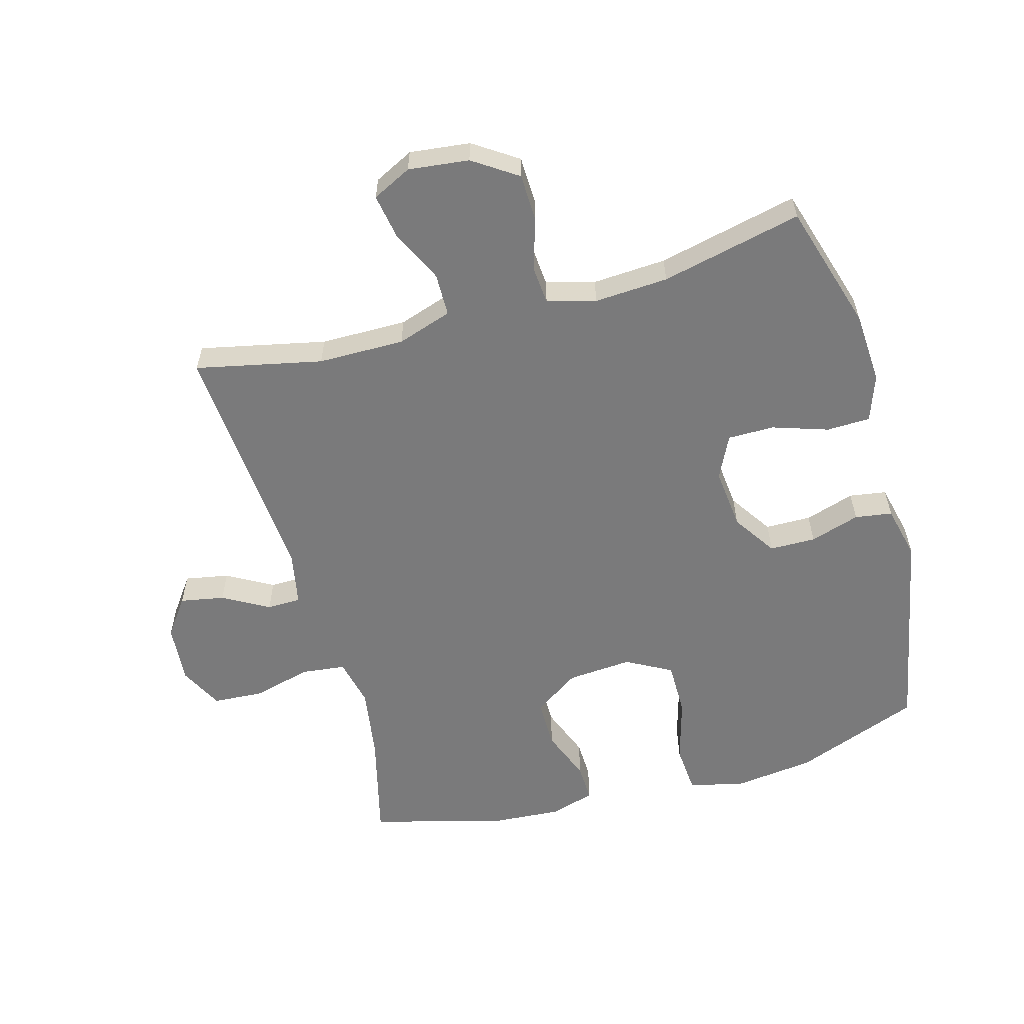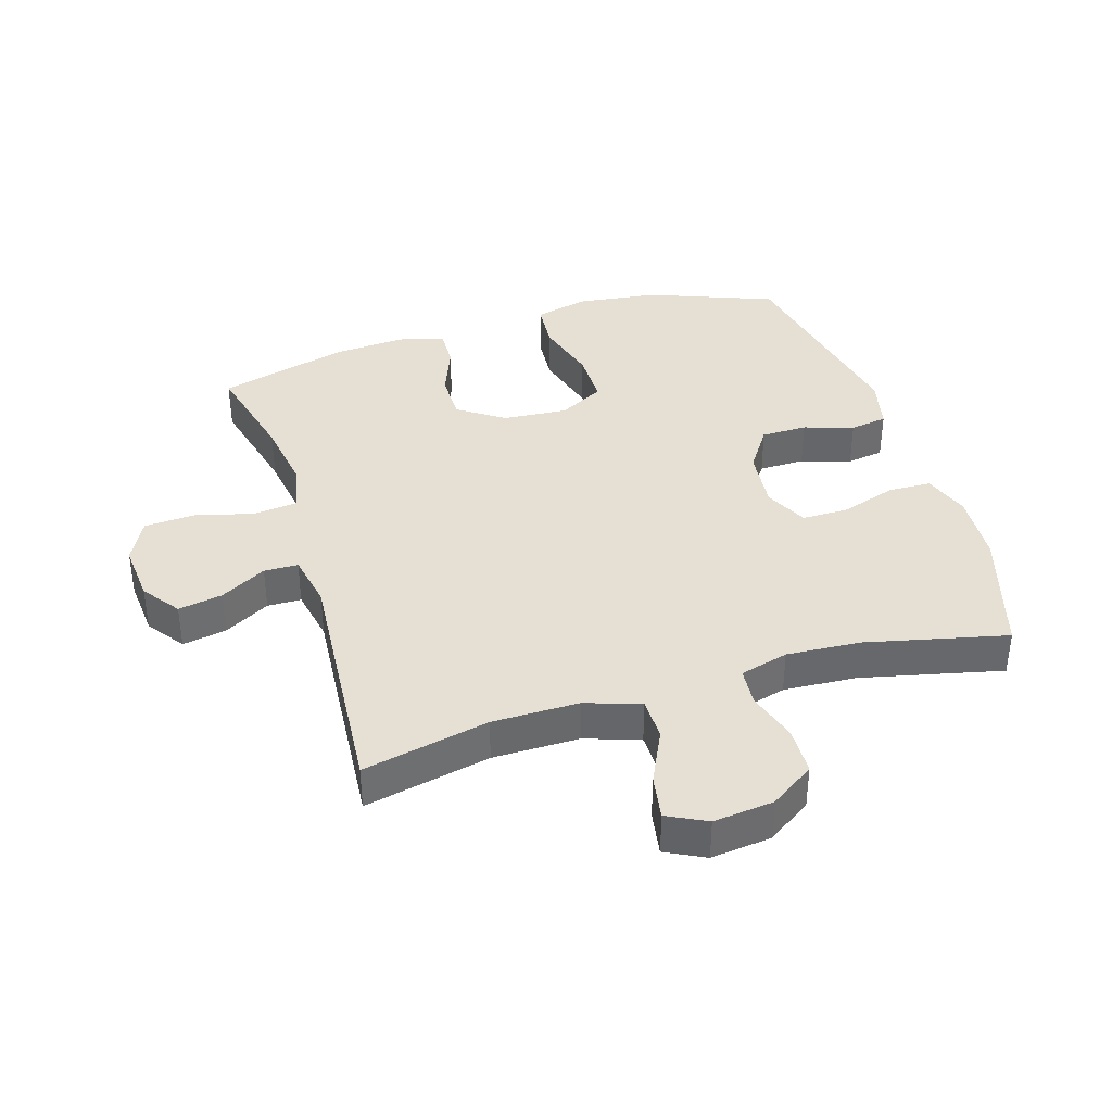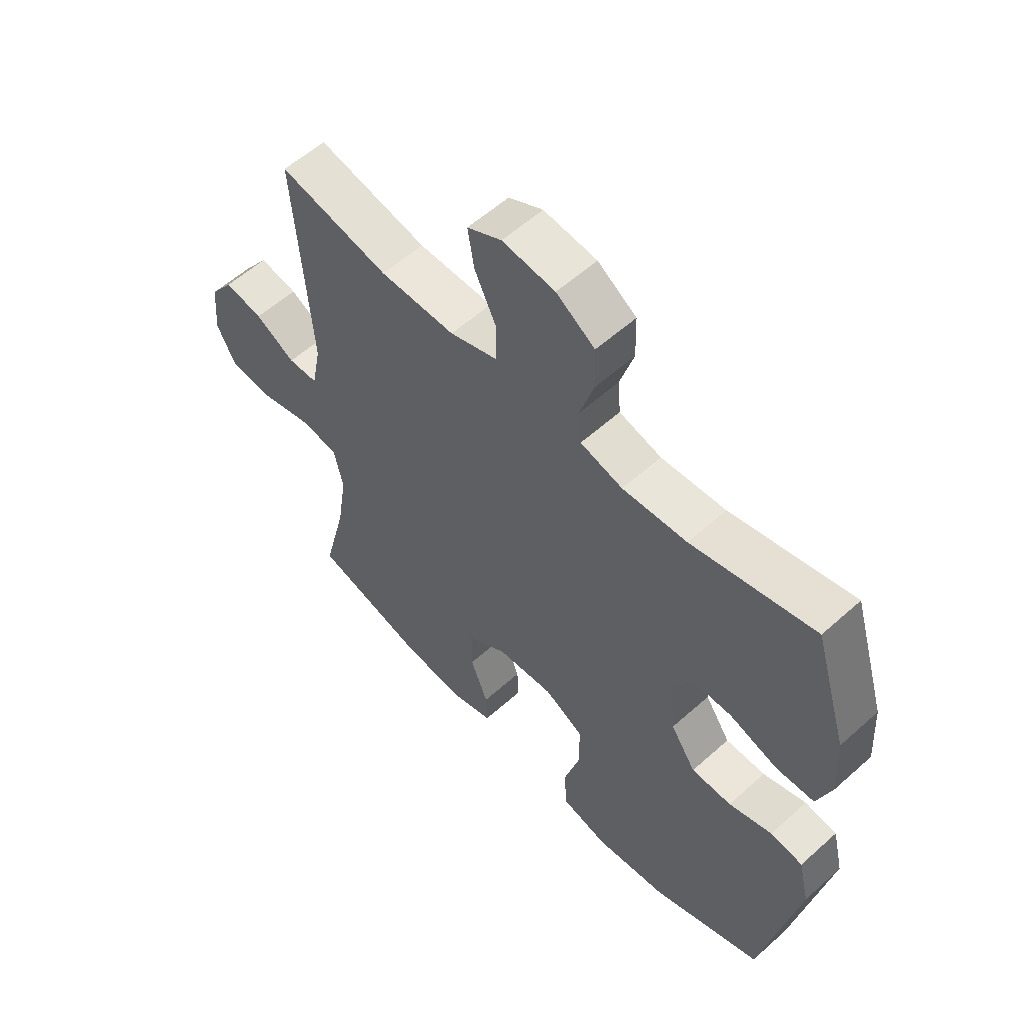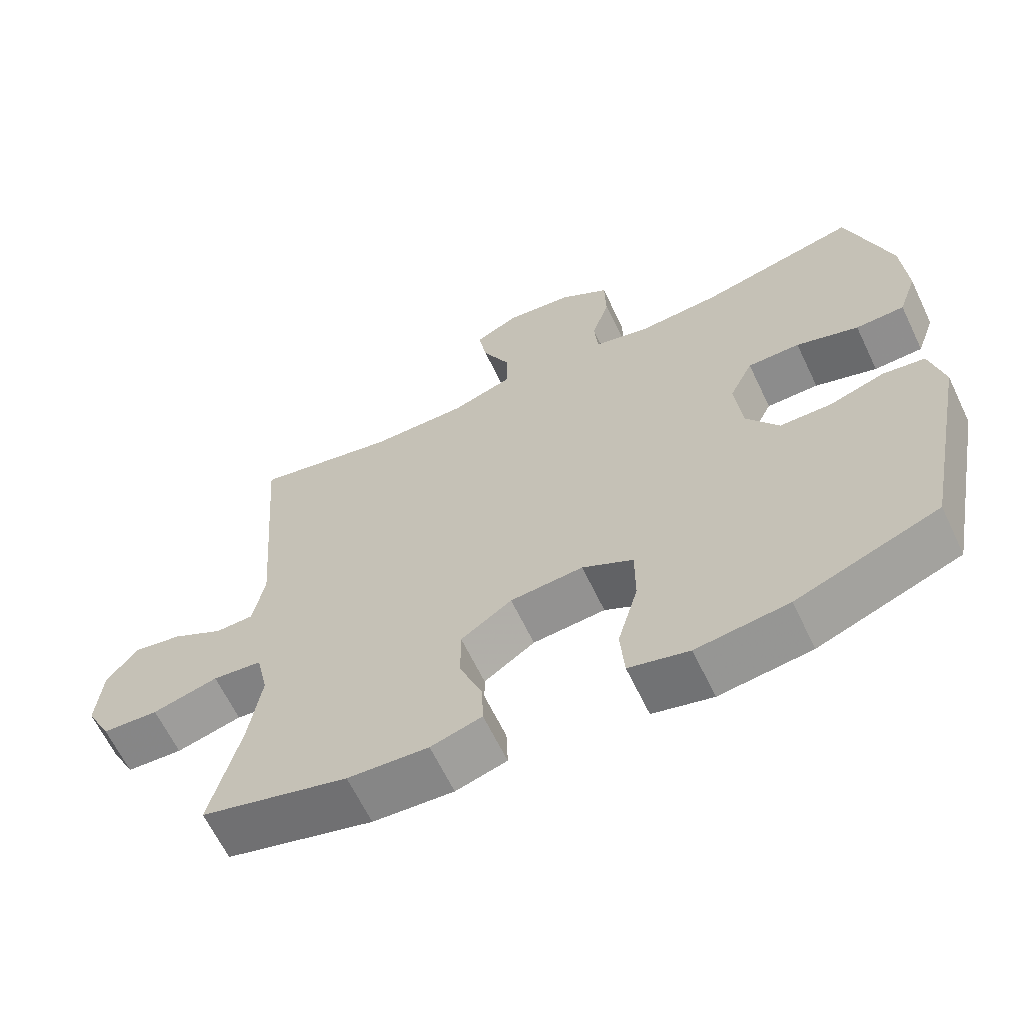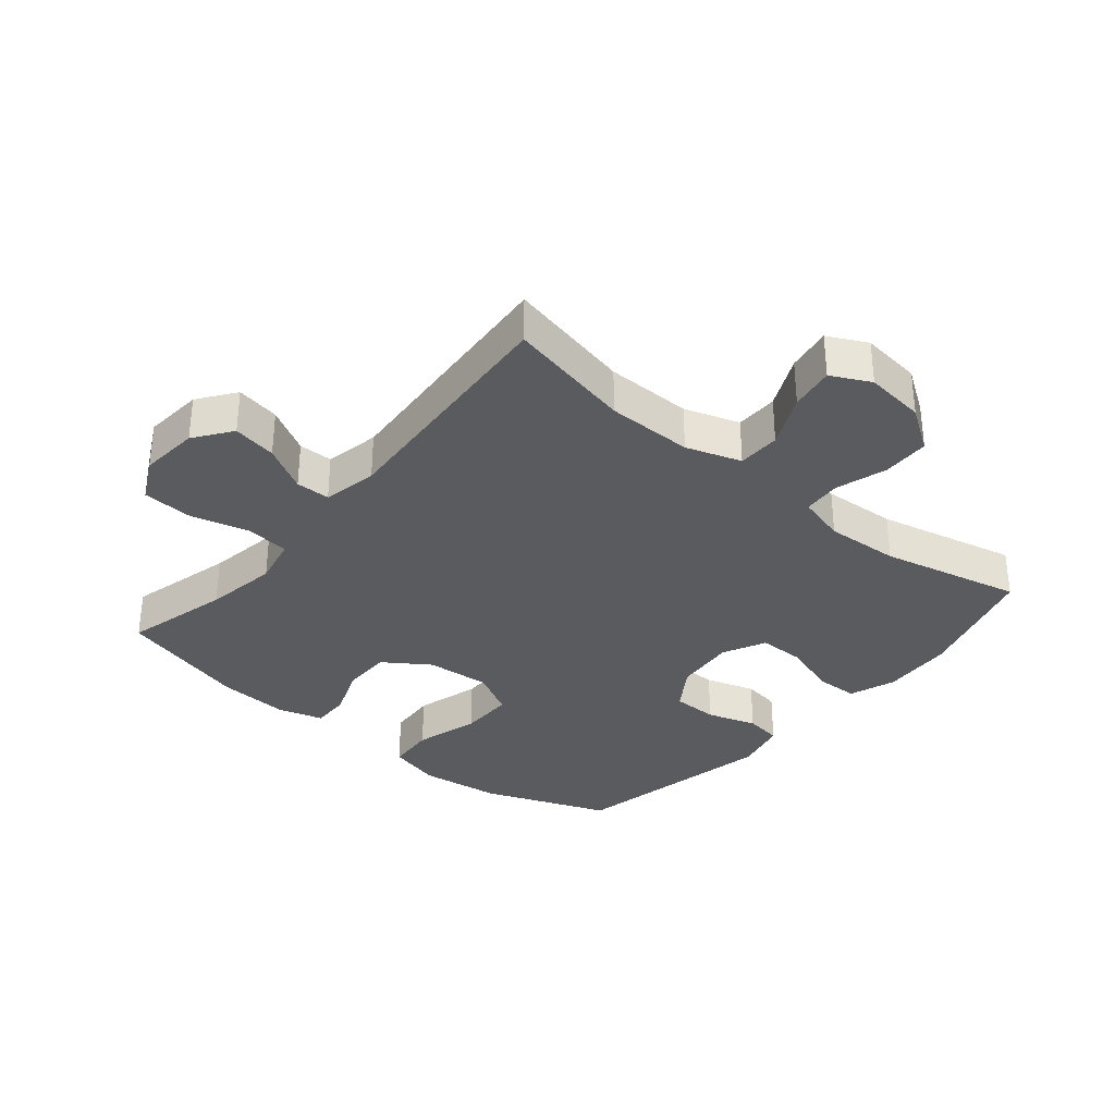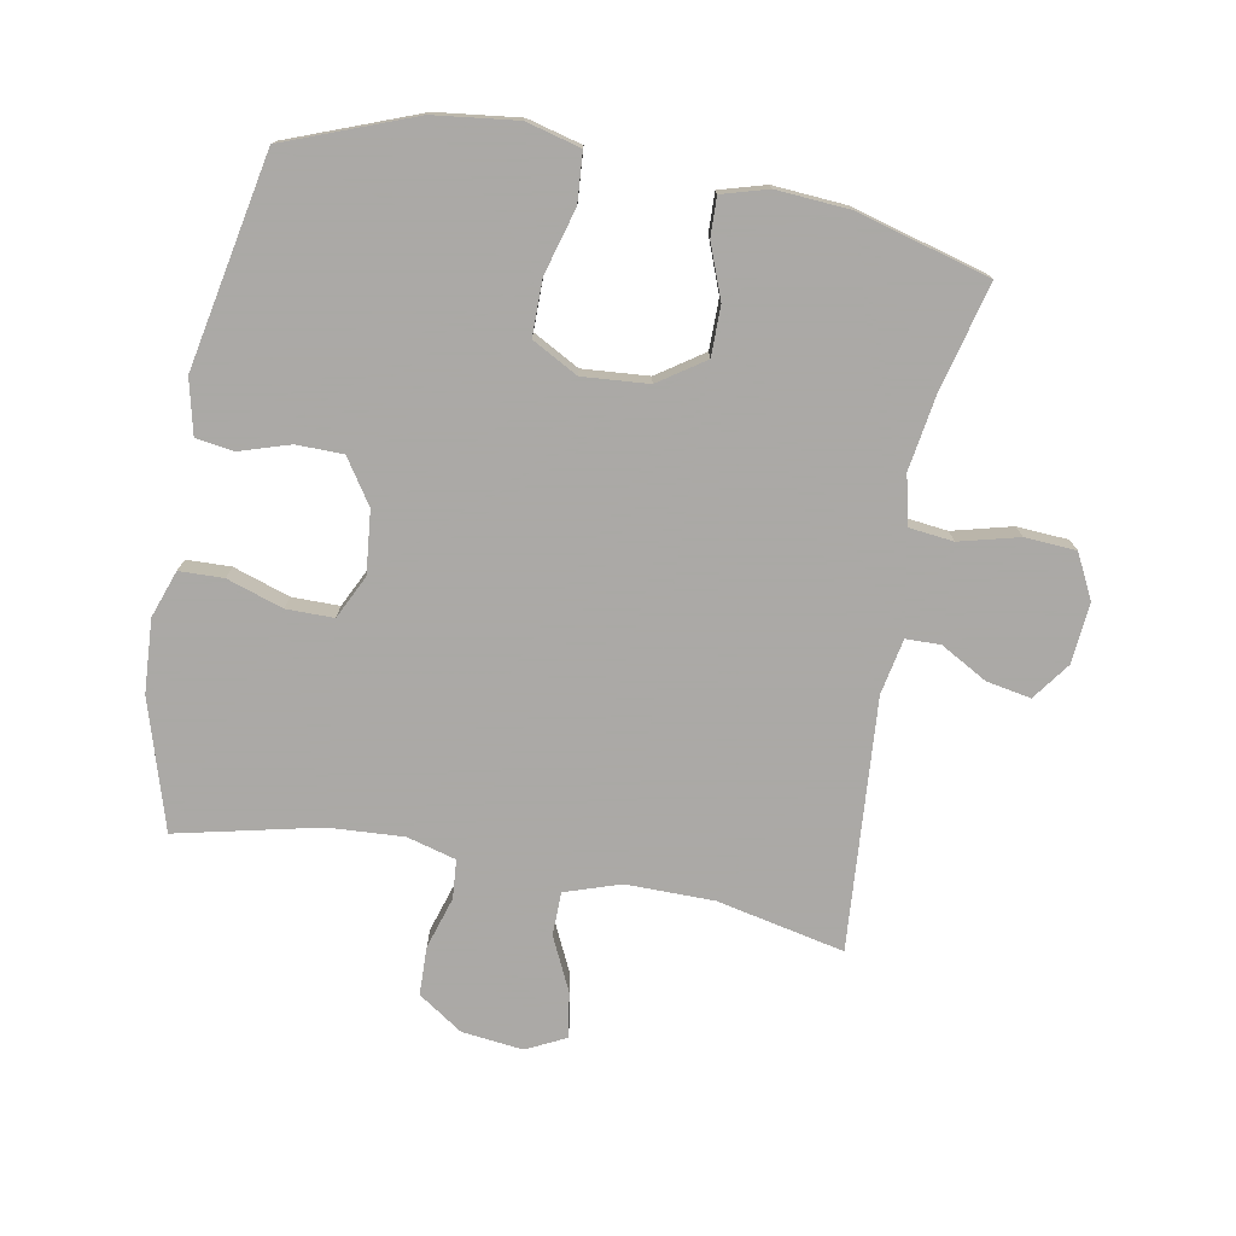
<metadata>
{"format":"obj","ext":"obj","renderer":"f3d","projection":"perspective","resolution":1024,"background":"white","views":[{"elev":-58.1,"azim":15.6,"up":"+Y"},{"elev":38.0,"azim":-17.0,"up":"+Y"},{"elev":57.2,"azim":47.0,"up":"+Z"},{"elev":-64.2,"azim":25.6,"up":"+Z"},{"elev":-33.2,"azim":-39.9,"up":"+Y"},{"elev":-75.5,"azim":169.5,"up":"+Y"}]}
</metadata>
<code>
v 0.5 0.07 -0.5
v 0.299 0.07 -0.577
v 0.169 0.07 -0.593
v 0.084 0.07 -0.571
v 0.078 0.07 -0.494
v 0.107 0.07 -0.391
v 0.107 0.07 -0.304
v 0.035 0.07 -0.265
v -0.068 0.07 -0.273
v -0.14 0.07 -0.322
v -0.14 0.07 -0.4
v -0.108 0.07 -0.483
v -0.106 0.07 -0.544
v -0.178 0.07 -0.565
v -0.292 0.07 -0.557
v -0.5 0.07 -0.5
v -0.458 0.07 -0.332
v -0.44 0.07 -0.216
v -0.457 0.07 -0.139
v -0.527 0.07 -0.131
v -0.62 0.07 -0.155
v -0.7 0.07 -0.15
v -0.735 0.07 -0.081
v -0.727 0.07 0.014
v -0.684 0.07 0.073
v -0.614 0.07 0.06
v -0.541 0.07 0.019
v -0.487 0.07 0.02
v -0.47 0.07 0.107
v -0.5 0.07 0.5
v -0.3 0.07 0.457
v -0.163 0.07 0.456
v -0.076 0.07 0.485
v -0.075 0.07 0.553
v -0.115 0.07 0.637
v -0.127 0.07 0.708
v -0.065 0.07 0.739
v 0.031 0.07 0.728
v 0.101 0.07 0.681
v 0.103 0.07 0.605
v 0.078 0.07 0.524
v 0.083 0.07 0.463
v 0.16 0.07 0.442
v 0.277 0.07 0.449
v 0.5 0.07 0.5
v 0.561 0.07 0.298
v 0.568 0.07 0.184
v 0.542 0.07 0.11
v 0.473 0.07 0.108
v 0.385 0.07 0.137
v 0.311 0.07 0.137
v 0.278 0.07 0.069
v 0.288 0.07 -0.029
v 0.334 0.07 -0.098
v 0.407 0.07 -0.099
v 0.486 0.07 -0.074
v 0.545 0.07 -0.083
v 0.565 0.07 -0.168
v 0.5 0 -0.5
v 0.299 0 -0.577
v 0.169 0 -0.593
v 0.084 0 -0.571
v 0.078 0 -0.494
v 0.107 0 -0.391
v 0.107 0 -0.304
v 0.035 0 -0.265
v -0.068 0 -0.273
v -0.14 0 -0.322
v -0.14 0 -0.4
v -0.108 0 -0.483
v -0.106 0 -0.544
v -0.178 0 -0.565
v -0.292 0 -0.557
v -0.5 0 -0.5
v -0.458 0 -0.332
v -0.44 0 -0.216
v -0.457 0 -0.139
v -0.527 0 -0.131
v -0.62 0 -0.155
v -0.7 0 -0.15
v -0.735 0 -0.081
v -0.727 0 0.014
v -0.684 0 0.073
v -0.614 0 0.06
v -0.541 0 0.019
v -0.487 0 0.02
v -0.47 0 0.107
v -0.5 0 0.5
v -0.3 0 0.457
v -0.163 0 0.456
v -0.076 0 0.485
v -0.075 0 0.553
v -0.115 0 0.637
v -0.127 0 0.708
v -0.065 0 0.739
v 0.031 0 0.728
v 0.101 0 0.681
v 0.103 0 0.605
v 0.078 0 0.524
v 0.083 0 0.463
v 0.16 0 0.442
v 0.277 0 0.449
v 0.5 0 0.5
v 0.561 0 0.298
v 0.568 0 0.184
v 0.542 0 0.11
v 0.473 0 0.108
v 0.385 0 0.137
v 0.311 0 0.137
v 0.278 0 0.069
v 0.288 0 -0.029
v 0.334 0 -0.098
v 0.407 0 -0.099
v 0.486 0 -0.074
v 0.545 0 -0.083
v 0.565 0 -0.168
f 4 5 6
f 3 4 6
f 2 3 6
f 1 2 6
f 58 1 6
f 57 58 6
f 56 57 6
f 55 56 6
f 54 55 6 7
f 53 54 7 8
f 52 53 8 9
f 51 52 9 10
f 48 49 50
f 47 48 50
f 46 47 50
f 45 46 50
f 44 45 50
f 43 44 50 51
f 42 43 51 10
f 39 40 41
f 38 39 41
f 37 38 41
f 36 37 41
f 35 36 41
f 34 35 41
f 33 34 41 42
f 32 33 42 10
f 29 30 31
f 32 10 11
f 31 32 11
f 29 31 11
f 28 29 11
f 25 26 27
f 24 25 27
f 23 24 27
f 22 23 27
f 21 22 27
f 20 21 27
f 19 20 27 28
f 13 14 15
f 12 13 15
f 11 12 15
f 28 11 15
f 19 28 15
f 18 19 15
f 15 16 17
f 15 17 18
f 64 63 62
f 64 62 61
f 64 61 60
f 64 60 59
f 64 59 116
f 64 116 115
f 64 115 114
f 64 114 113
f 65 64 113 112
f 66 65 112 111
f 67 66 111 110
f 68 67 110 109
f 108 107 106
f 108 106 105
f 108 105 104
f 108 104 103
f 108 103 102
f 109 108 102 101
f 68 109 101 100
f 99 98 97
f 99 97 96
f 99 96 95
f 99 95 94
f 99 94 93
f 99 93 92
f 100 99 92 91
f 68 100 91 90
f 89 88 87
f 69 68 90
f 69 90 89
f 69 89 87
f 69 87 86
f 85 84 83
f 85 83 82
f 85 82 81
f 85 81 80
f 85 80 79
f 85 79 78
f 86 85 78 77
f 73 72 71
f 73 71 70
f 73 70 69
f 73 69 86
f 73 86 77
f 73 77 76
f 75 74 73
f 76 75 73
f 1 59 60 2
f 2 60 61 3
f 3 61 62 4
f 4 62 63 5
f 5 63 64 6
f 6 64 65 7
f 7 65 66 8
f 8 66 67 9
f 9 67 68 10
f 10 68 69 11
f 11 69 70 12
f 12 70 71 13
f 13 71 72 14
f 14 72 73 15
f 15 73 74 16
f 16 74 75 17
f 17 75 76 18
f 18 76 77 19
f 19 77 78 20
f 20 78 79 21
f 21 79 80 22
f 22 80 81 23
f 23 81 82 24
f 24 82 83 25
f 25 83 84 26
f 26 84 85 27
f 27 85 86 28
f 28 86 87 29
f 29 87 88 30
f 30 88 89 31
f 31 89 90 32
f 32 90 91 33
f 33 91 92 34
f 34 92 93 35
f 35 93 94 36
f 36 94 95 37
f 37 95 96 38
f 38 96 97 39
f 39 97 98 40
f 40 98 99 41
f 41 99 100 42
f 42 100 101 43
f 43 101 102 44
f 44 102 103 45
f 45 103 104 46
f 46 104 105 47
f 47 105 106 48
f 48 106 107 49
f 49 107 108 50
f 50 108 109 51
f 51 109 110 52
f 52 110 111 53
f 53 111 112 54
f 54 112 113 55
f 55 113 114 56
f 56 114 115 57
f 57 115 116 58
f 58 116 59 1

</code>
